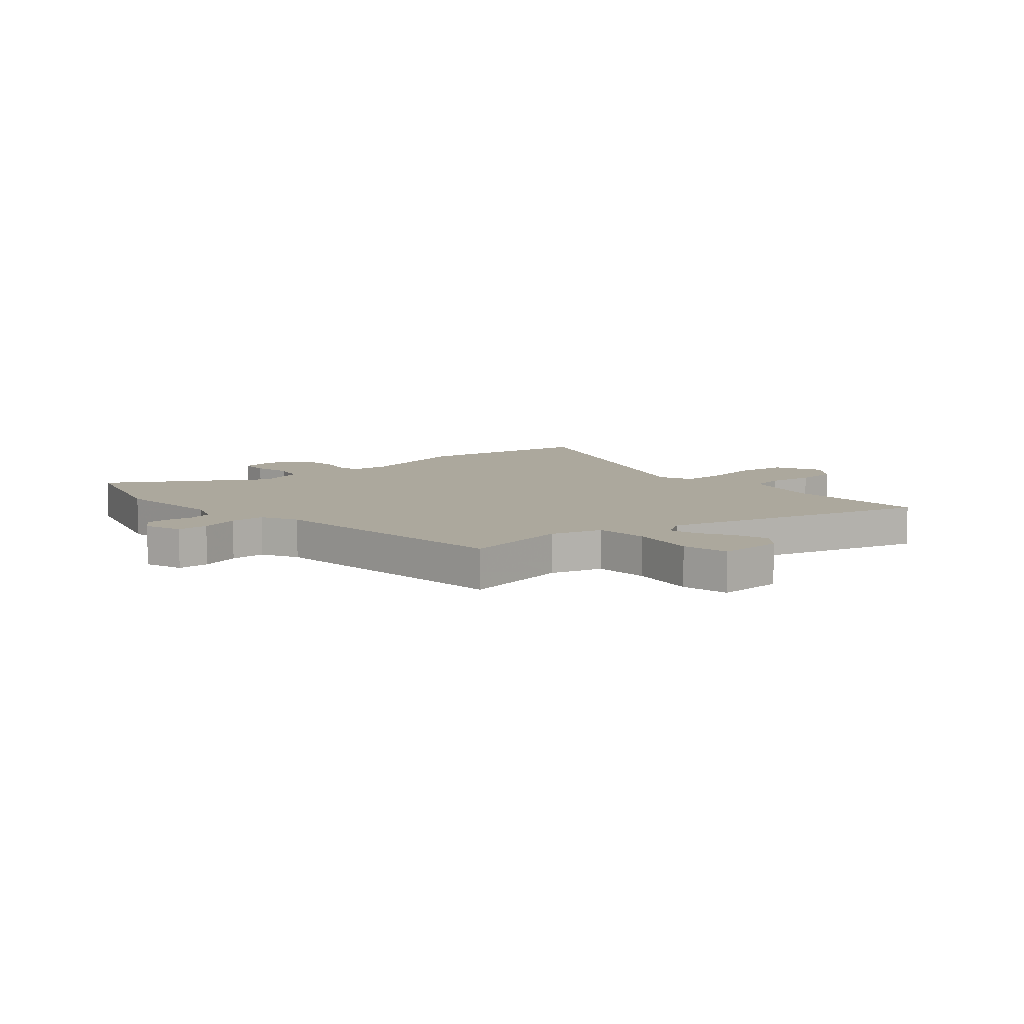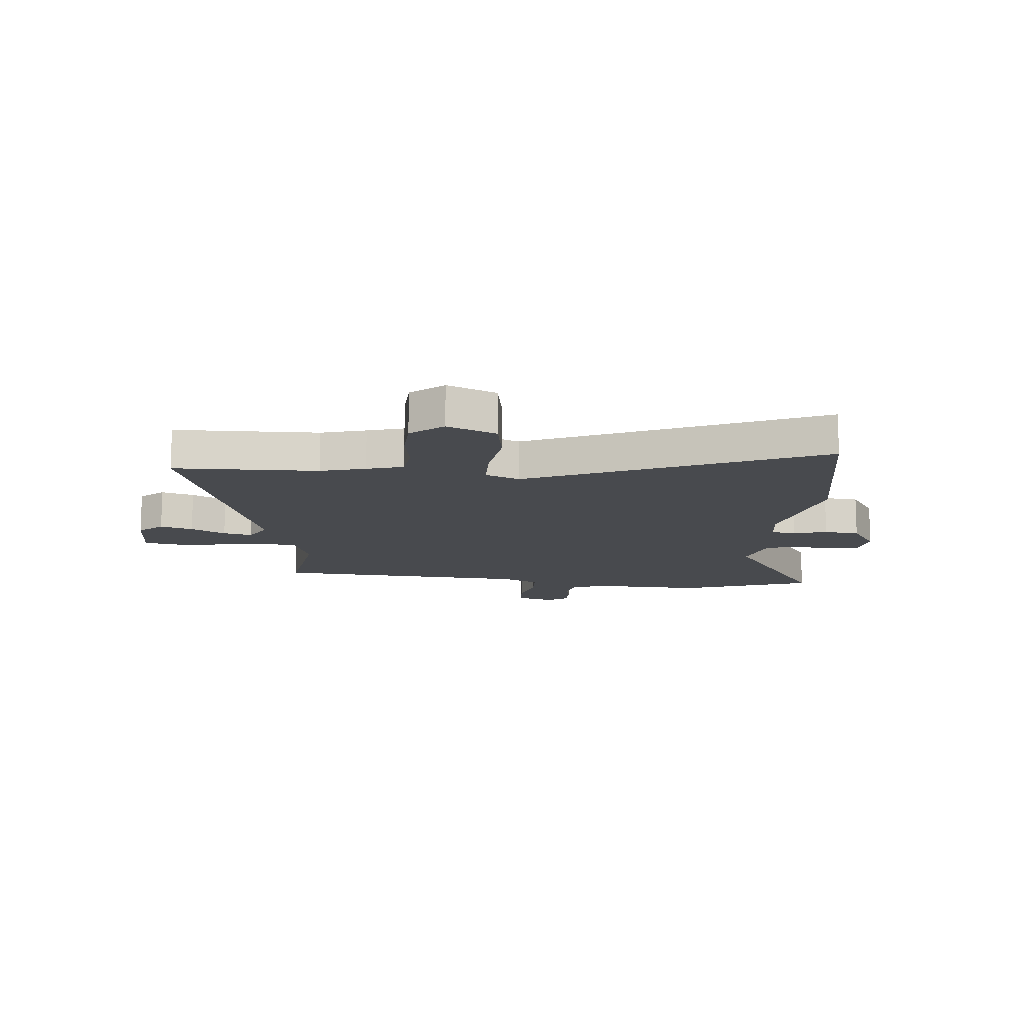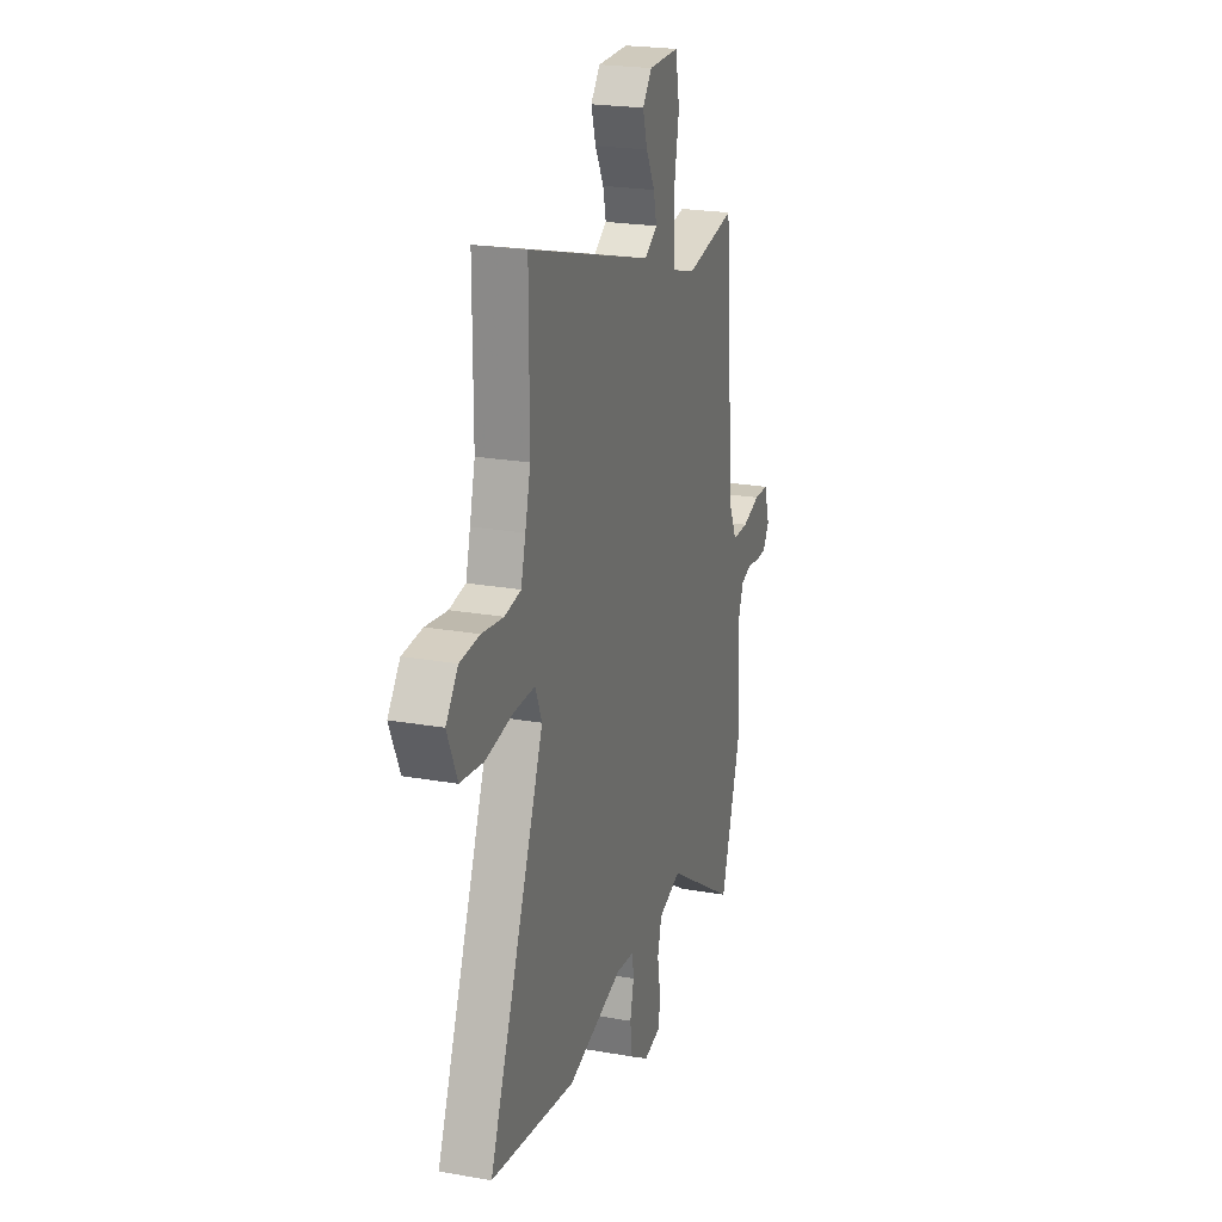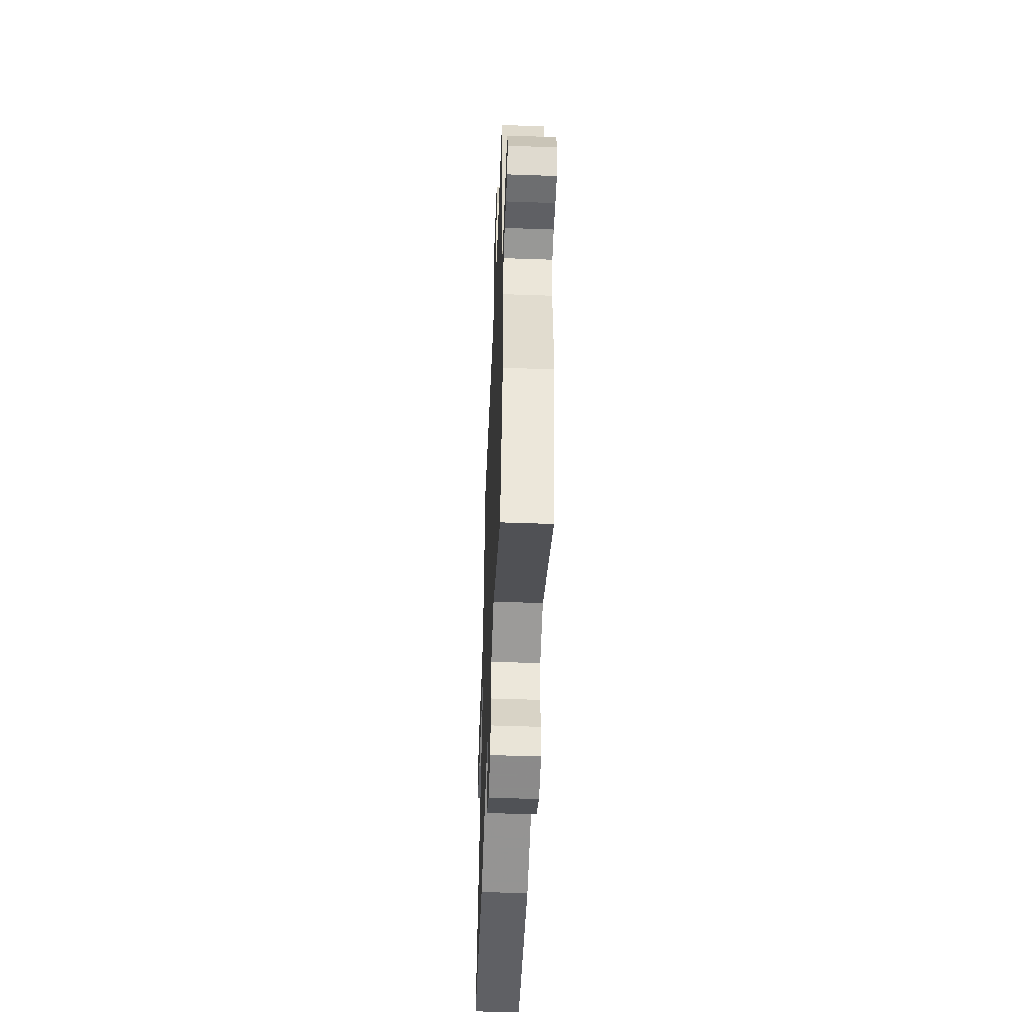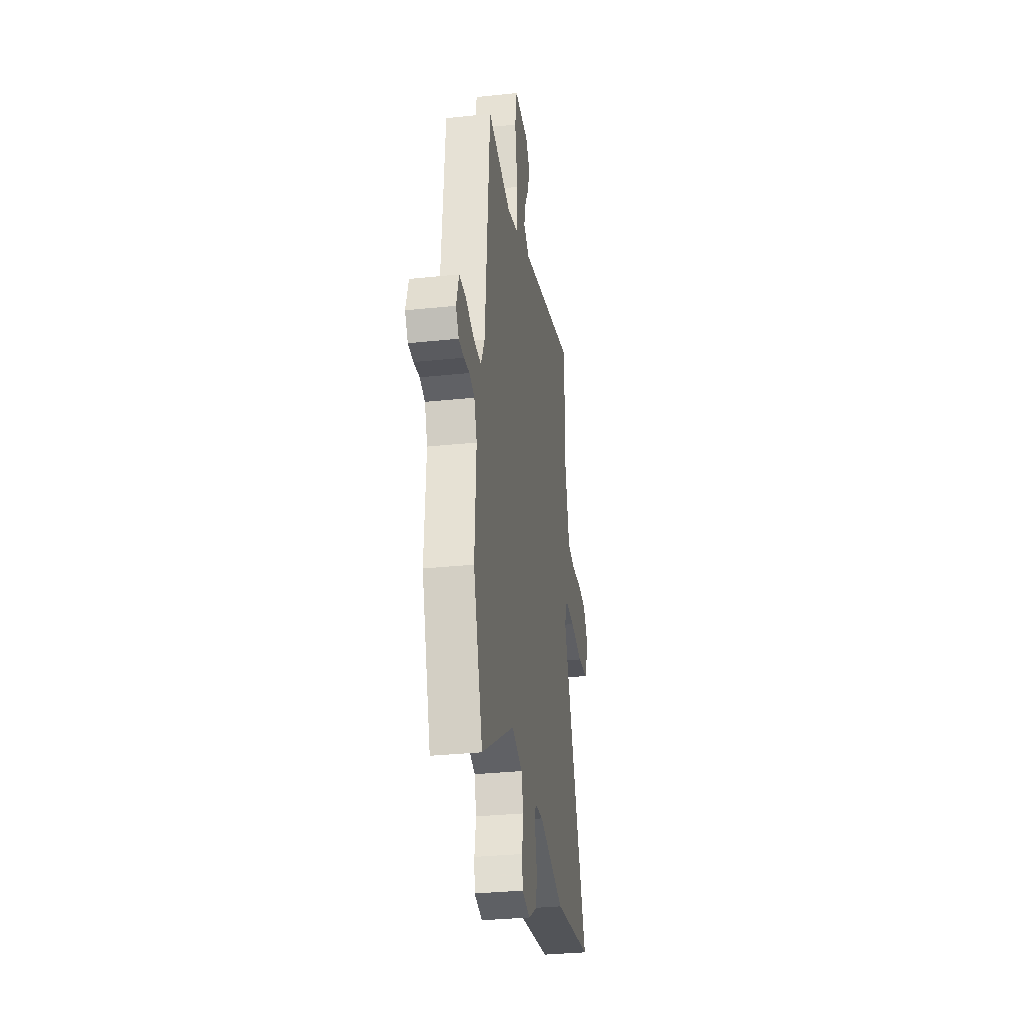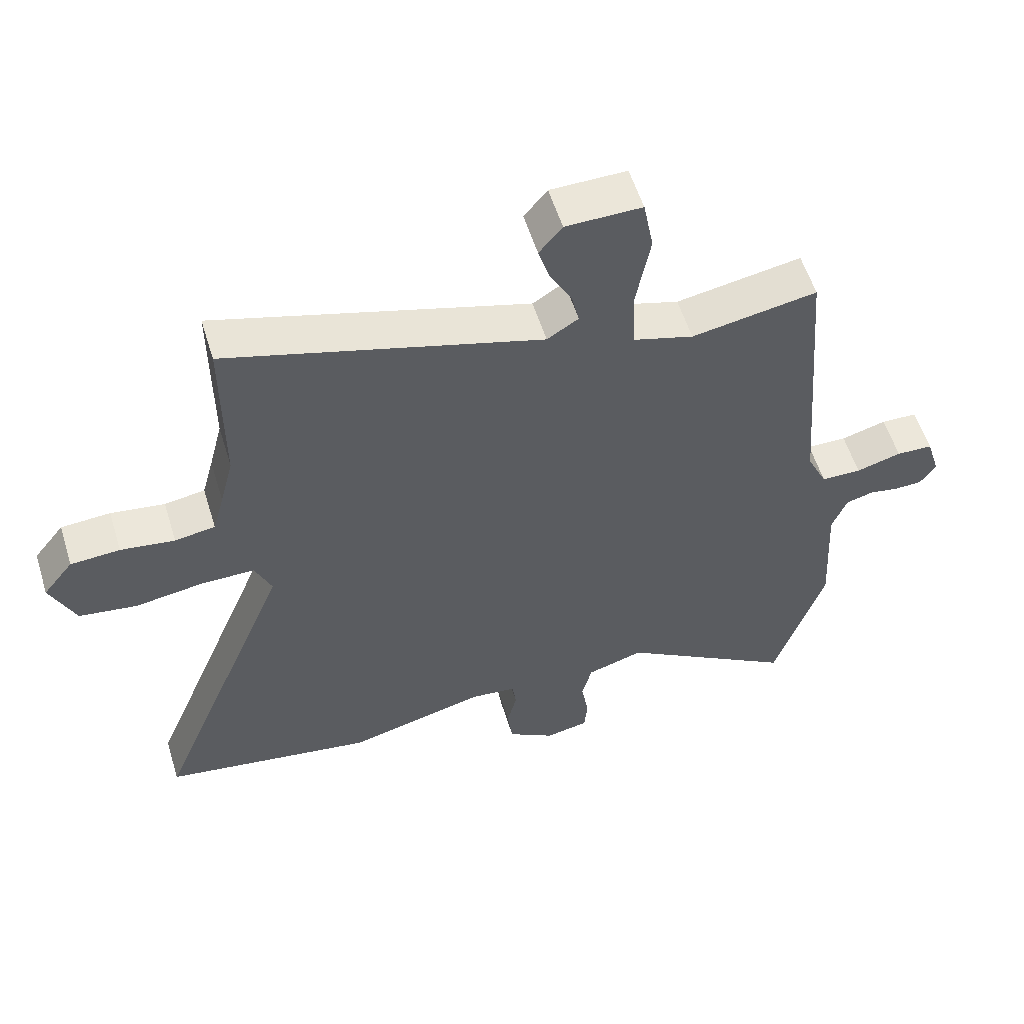
<metadata>
{"format":"obj","ext":"obj","renderer":"f3d","projection":"perspective","resolution":1024,"background":"white","views":[{"elev":8.6,"azim":-42.0,"up":"+Y"},{"elev":-13.1,"azim":85.9,"up":"+Y"},{"elev":22.6,"azim":106.9,"up":"+Z"},{"elev":-52.8,"azim":-92.2,"up":"+Z"},{"elev":-32.1,"azim":-81.6,"up":"+Z"},{"elev":56.5,"azim":162.9,"up":"+Z"}]}
</metadata>
<code>
v 0.5 0.07 0.68
v 0.5 0.07 0.419
v 0.521 0.07 0.337
v 0.539 0.07 0.271
v 0.602 0.07 0.261
v 0.686 0.07 0.273
v 0.763 0.07 0.268
v 0.81 0.07 0.209
v 0.771 0.07 0.121
v 0.681 0.07 0.108
v 0.575 0.07 0.124
v 0.491 0.07 0.124
v 0.465 0.07 0.063
v 0.683 0.07 -0.47
v 0.352 0.07 -0.524
v 0.135 0.07 -0.469
v 0.064 0.07 -0.477
v 0.058 0.07 -0.522
v 0.073 0.07 -0.584
v 0.065 0.07 -0.648
v -0.009 0.07 -0.694
v -0.077 0.07 -0.681
v -0.082 0.07 -0.626
v -0.07 0.07 -0.556
v -0.086 0.07 -0.495
v -0.175 0.07 -0.468
v -0.453 0.07 -0.646
v -0.531 0.07 -0.404
v -0.519 0.07 -0.199
v -0.542 0.07 -0.139
v -0.585 0.07 -0.127
v -0.633 0.07 -0.135
v -0.676 0.07 -0.134
v -0.701 0.07 -0.097
v -0.679 0.07 -0.027
v -0.622 0.07 -0.025
v -0.551 0.07 -0.045
v -0.488 0.07 -0.044
v -0.456 0.07 0.023
v -0.417 0.07 0.489
v -0.22 0.07 0.455
v -0.126 0.07 0.483
v -0.122 0.07 0.582
v -0.144 0.07 0.701
v -0.128 0.07 0.786
v -0.009 0.07 0.785
v 0.027 0.07 0.741
v 0.009 0.07 0.682
v -0.025 0.07 0.62
v -0.037 0.07 0.568
v 0.012 0.07 0.537
v 0.5 0 0.68
v 0.5 0 0.419
v 0.521 0 0.337
v 0.539 0 0.271
v 0.602 0 0.261
v 0.686 0 0.273
v 0.763 0 0.268
v 0.81 0 0.209
v 0.771 0 0.121
v 0.681 0 0.108
v 0.575 0 0.124
v 0.491 0 0.124
v 0.465 0 0.063
v 0.683 0 -0.47
v 0.352 0 -0.524
v 0.135 0 -0.469
v 0.064 0 -0.477
v 0.058 0 -0.522
v 0.073 0 -0.584
v 0.065 0 -0.648
v -0.009 0 -0.694
v -0.077 0 -0.681
v -0.082 0 -0.626
v -0.07 0 -0.556
v -0.086 0 -0.495
v -0.175 0 -0.468
v -0.453 0 -0.646
v -0.531 0 -0.404
v -0.519 0 -0.199
v -0.542 0 -0.139
v -0.585 0 -0.127
v -0.633 0 -0.135
v -0.676 0 -0.134
v -0.701 0 -0.097
v -0.679 0 -0.027
v -0.622 0 -0.025
v -0.551 0 -0.045
v -0.488 0 -0.044
v -0.456 0 0.023
v -0.417 0 0.489
v -0.22 0 0.455
v -0.126 0 0.483
v -0.122 0 0.582
v -0.144 0 0.701
v -0.128 0 0.786
v -0.009 0 0.785
v 0.027 0 0.741
v 0.009 0 0.682
v -0.025 0 0.62
v -0.037 0 0.568
v 0.012 0 0.537
f 47 48 49
f 46 47 49
f 45 46 49
f 44 45 49
f 43 44 49
f 42 43 49 50
f 39 40 41
f 38 39 41 42
f 35 36 37
f 34 35 37
f 33 34 37
f 32 33 37
f 31 32 37
f 30 31 37 38
f 42 50 51
f 38 42 51
f 30 38 51
f 29 30 51
f 22 23 24
f 21 22 24
f 20 21 24
f 19 20 24
f 18 19 24
f 17 18 24 25
f 13 14 15 16
f 12 13 16 17
f 9 10 11
f 8 9 11
f 7 8 11
f 6 7 11
f 5 6 11
f 4 5 11 12
f 17 25 26
f 12 17 26
f 4 12 26
f 3 4 26
f 28 29 51
f 27 28 51
f 26 27 51
f 3 26 51
f 2 3 51
f 1 2 51
f 100 99 98
f 100 98 97
f 100 97 96
f 100 96 95
f 100 95 94
f 101 100 94 93
f 92 91 90
f 93 92 90 89
f 88 87 86
f 88 86 85
f 88 85 84
f 88 84 83
f 88 83 82
f 89 88 82 81
f 102 101 93
f 102 93 89
f 102 89 81
f 102 81 80
f 75 74 73
f 75 73 72
f 75 72 71
f 75 71 70
f 75 70 69
f 76 75 69 68
f 67 66 65 64
f 68 67 64 63
f 62 61 60
f 62 60 59
f 62 59 58
f 62 58 57
f 62 57 56
f 63 62 56 55
f 77 76 68
f 77 68 63
f 77 63 55
f 77 55 54
f 102 80 79
f 102 79 78
f 102 78 77
f 102 77 54
f 102 54 53
f 102 53 52
f 1 52 53 2
f 2 53 54 3
f 3 54 55 4
f 4 55 56 5
f 5 56 57 6
f 6 57 58 7
f 7 58 59 8
f 8 59 60 9
f 9 60 61 10
f 10 61 62 11
f 11 62 63 12
f 12 63 64 13
f 13 64 65 14
f 14 65 66 15
f 15 66 67 16
f 16 67 68 17
f 17 68 69 18
f 18 69 70 19
f 19 70 71 20
f 20 71 72 21
f 21 72 73 22
f 22 73 74 23
f 23 74 75 24
f 24 75 76 25
f 25 76 77 26
f 26 77 78 27
f 27 78 79 28
f 28 79 80 29
f 29 80 81 30
f 30 81 82 31
f 31 82 83 32
f 32 83 84 33
f 33 84 85 34
f 34 85 86 35
f 35 86 87 36
f 36 87 88 37
f 37 88 89 38
f 38 89 90 39
f 39 90 91 40
f 40 91 92 41
f 41 92 93 42
f 42 93 94 43
f 43 94 95 44
f 44 95 96 45
f 45 96 97 46
f 46 97 98 47
f 47 98 99 48
f 48 99 100 49
f 49 100 101 50
f 50 101 102 51
f 51 102 52 1

</code>
